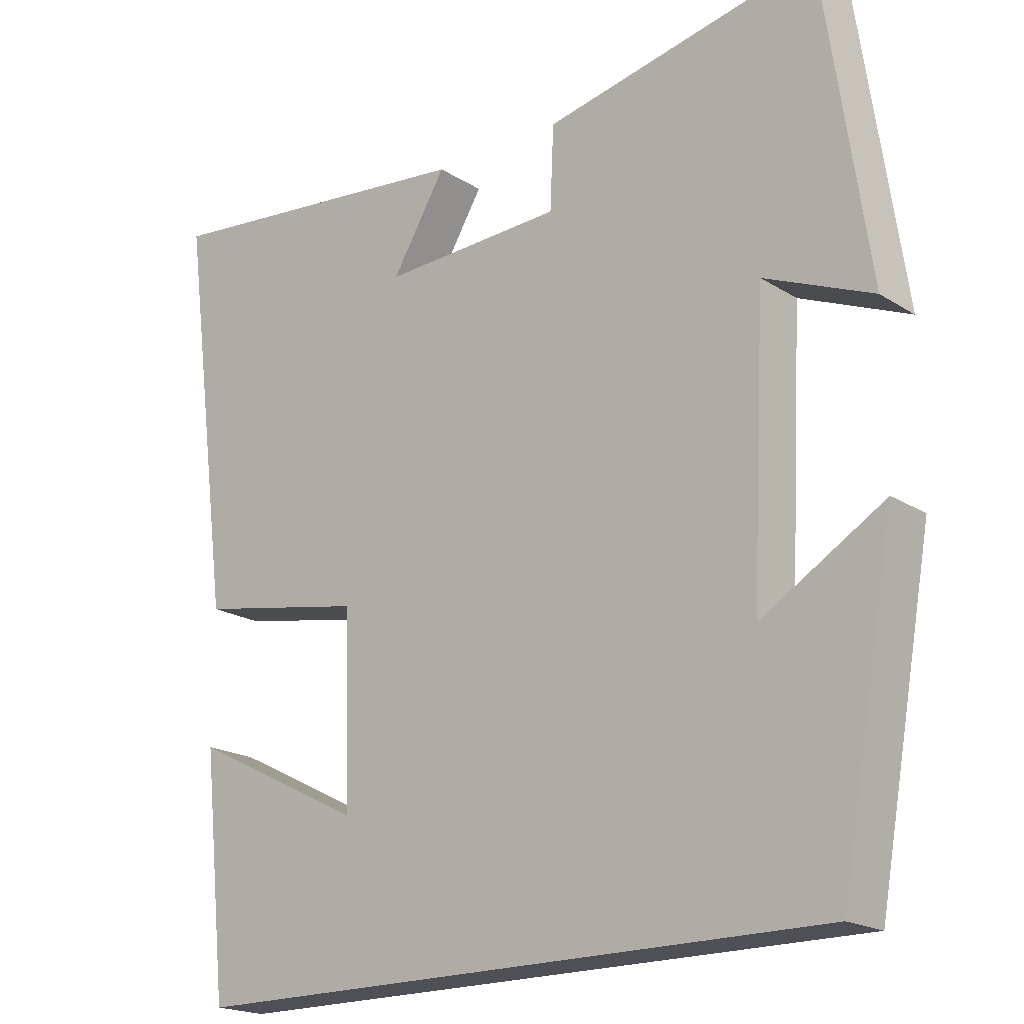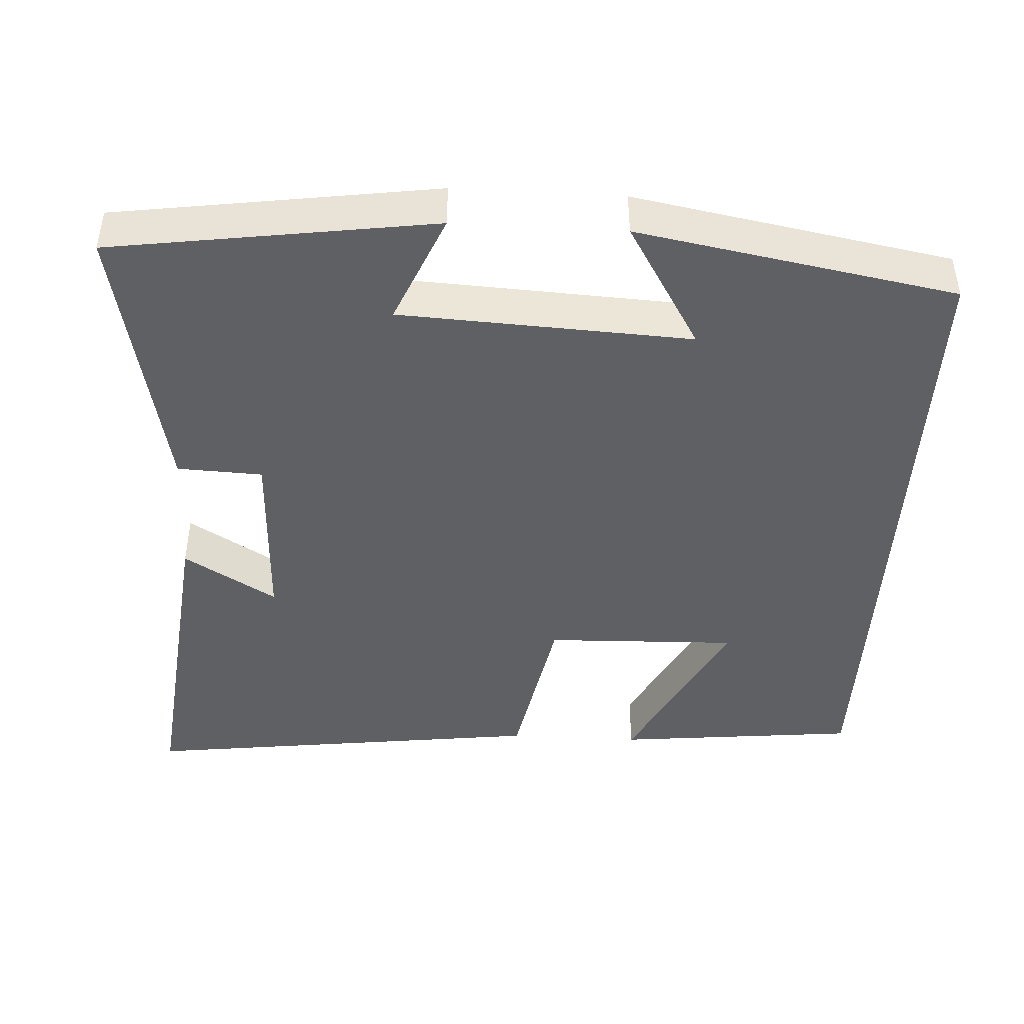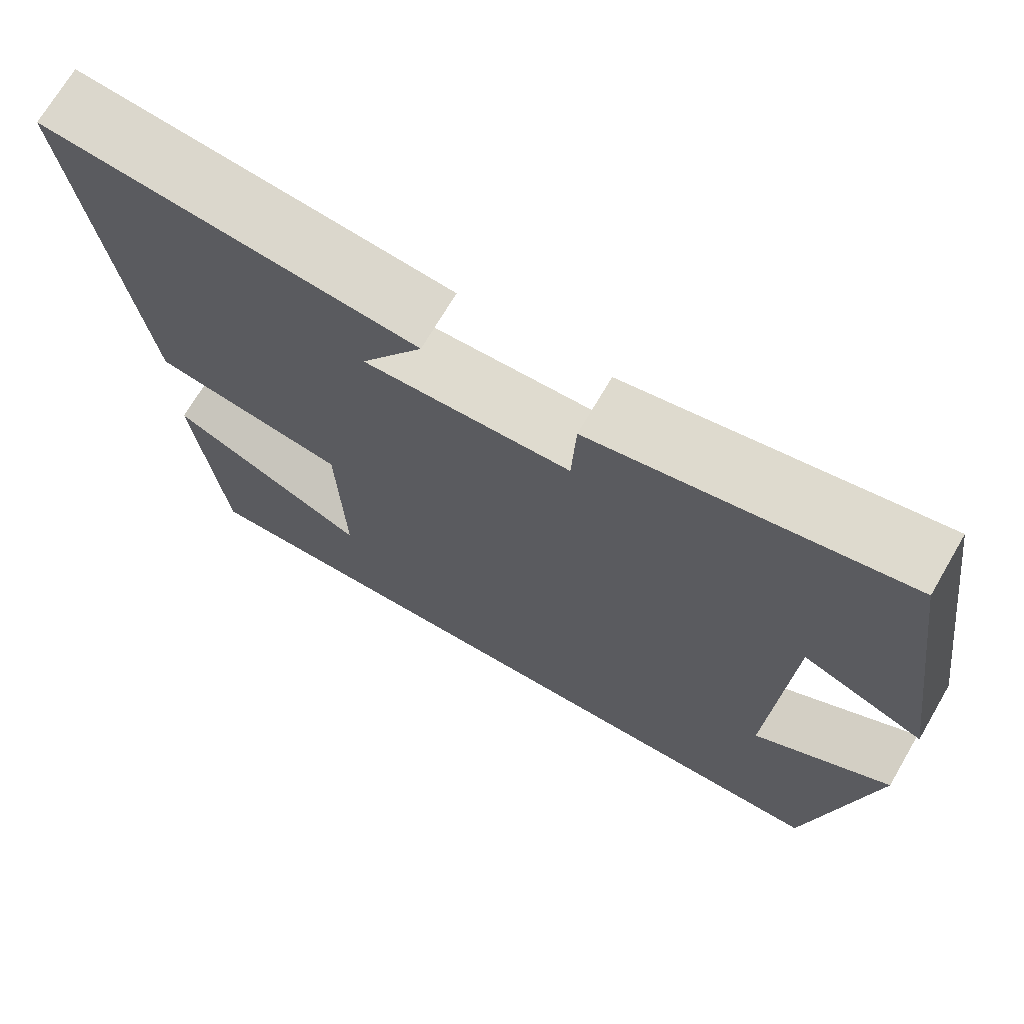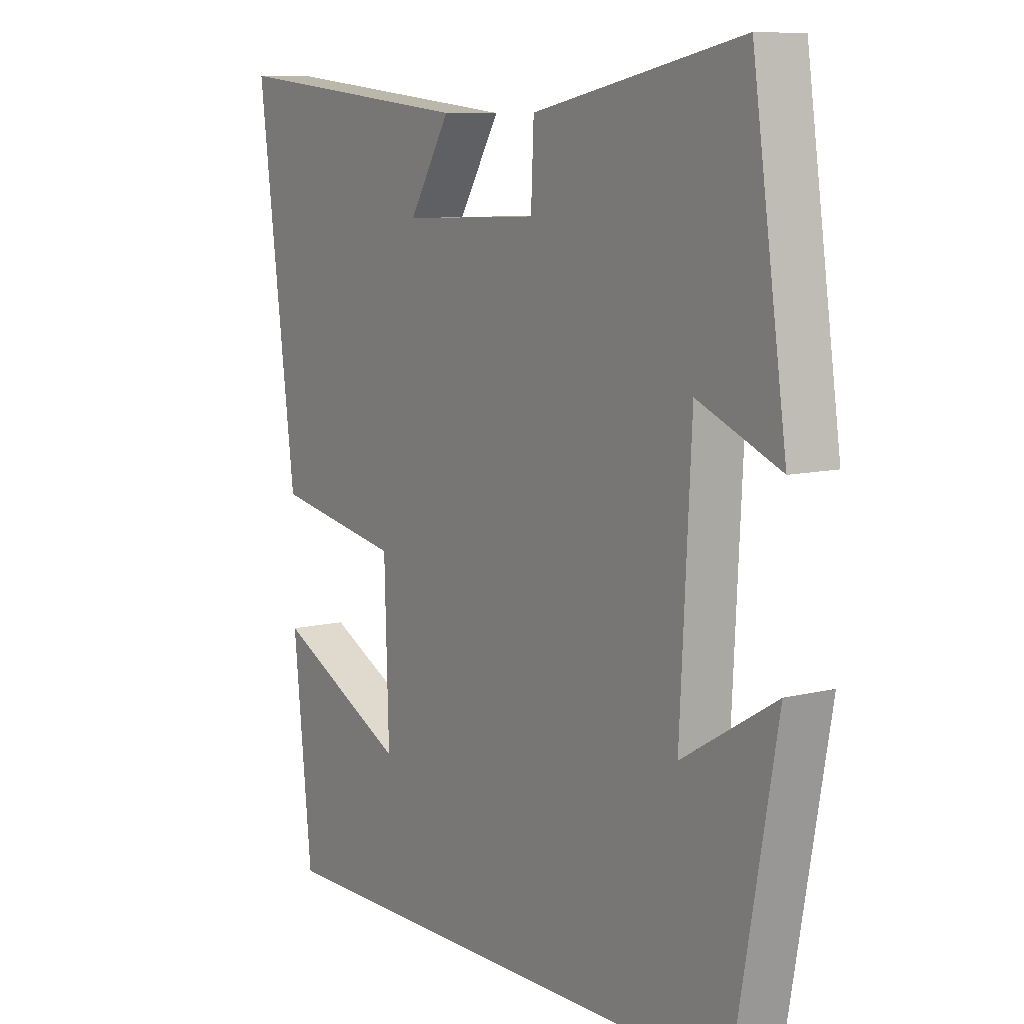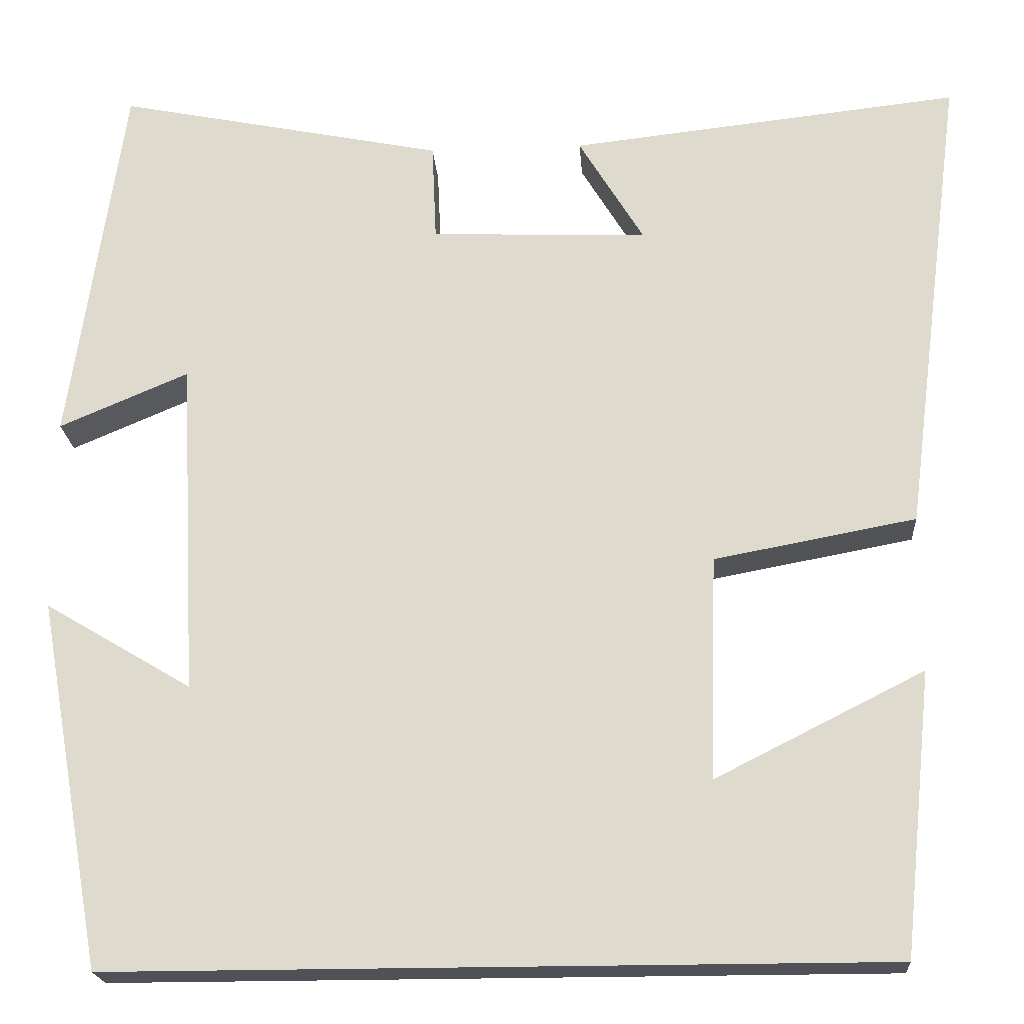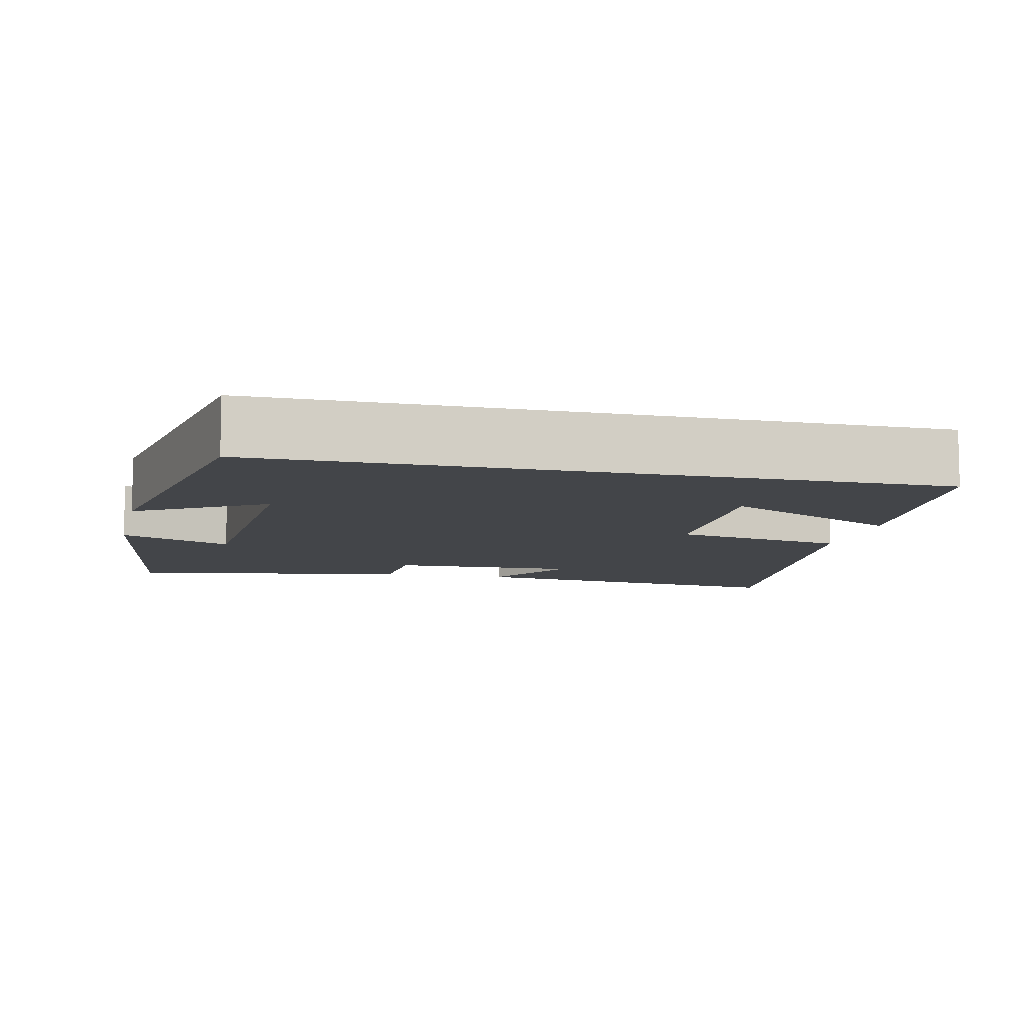
<metadata>
{"format":"obj","ext":"obj","renderer":"f3d","projection":"perspective","resolution":1024,"background":"white","views":[{"elev":-19.4,"azim":40.6,"up":"+Z"},{"elev":-44.2,"azim":86.8,"up":"+Y"},{"elev":70.9,"azim":30.3,"up":"+Z"},{"elev":8.9,"azim":56.1,"up":"+Z"},{"elev":-20.4,"azim":-176.0,"up":"+Z"},{"elev":-8.8,"azim":166.9,"up":"+Y"}]}
</metadata>
<code>
v -0.466 0.07 -0.5
v -0.5 0.07 -0.175
v -0.26 0.07 -0.296
v -0.268 0.07 -0.038
v -0.5 0.07 0.005
v -0.57 0.07 0.549
v -0.12 0.07 0.5
v -0.195 0.07 0.376
v 0.055 0.07 0.386
v 0.06 0.07 0.5
v 0.438 0.07 0.577
v 0.5 0.07 0.148
v 0.351 0.07 0.211
v 0.331 0.07 -0.177
v 0.5 0.07 -0.076
v 0.424 0.07 -0.5
v -0.466 0 -0.5
v -0.5 0 -0.175
v -0.26 0 -0.296
v -0.268 0 -0.038
v -0.5 0 0.005
v -0.57 0 0.549
v -0.12 0 0.5
v -0.195 0 0.376
v 0.055 0 0.386
v 0.06 0 0.5
v 0.438 0 0.577
v 0.5 0 0.148
v 0.351 0 0.211
v 0.331 0 -0.177
v 0.5 0 -0.076
v 0.424 0 -0.5
f 14 15 16
f 14 16 1
f 13 14 1
f 11 12 13
f 10 11 13
f 9 10 13
f 8 9 13
f 5 6 7 8
f 4 5 8 13
f 3 4 13
f 1 2 3
f 1 3 13
f 32 31 30
f 17 32 30
f 17 30 29
f 29 28 27
f 29 27 26
f 29 26 25
f 29 25 24
f 24 23 22 21
f 29 24 21 20
f 29 20 19
f 19 18 17
f 29 19 17
f 1 17 18 2
f 2 18 19 3
f 3 19 20 4
f 4 20 21 5
f 5 21 22 6
f 6 22 23 7
f 7 23 24 8
f 8 24 25 9
f 9 25 26 10
f 10 26 27 11
f 11 27 28 12
f 12 28 29 13
f 13 29 30 14
f 14 30 31 15
f 15 31 32 16
f 16 32 17 1

</code>
